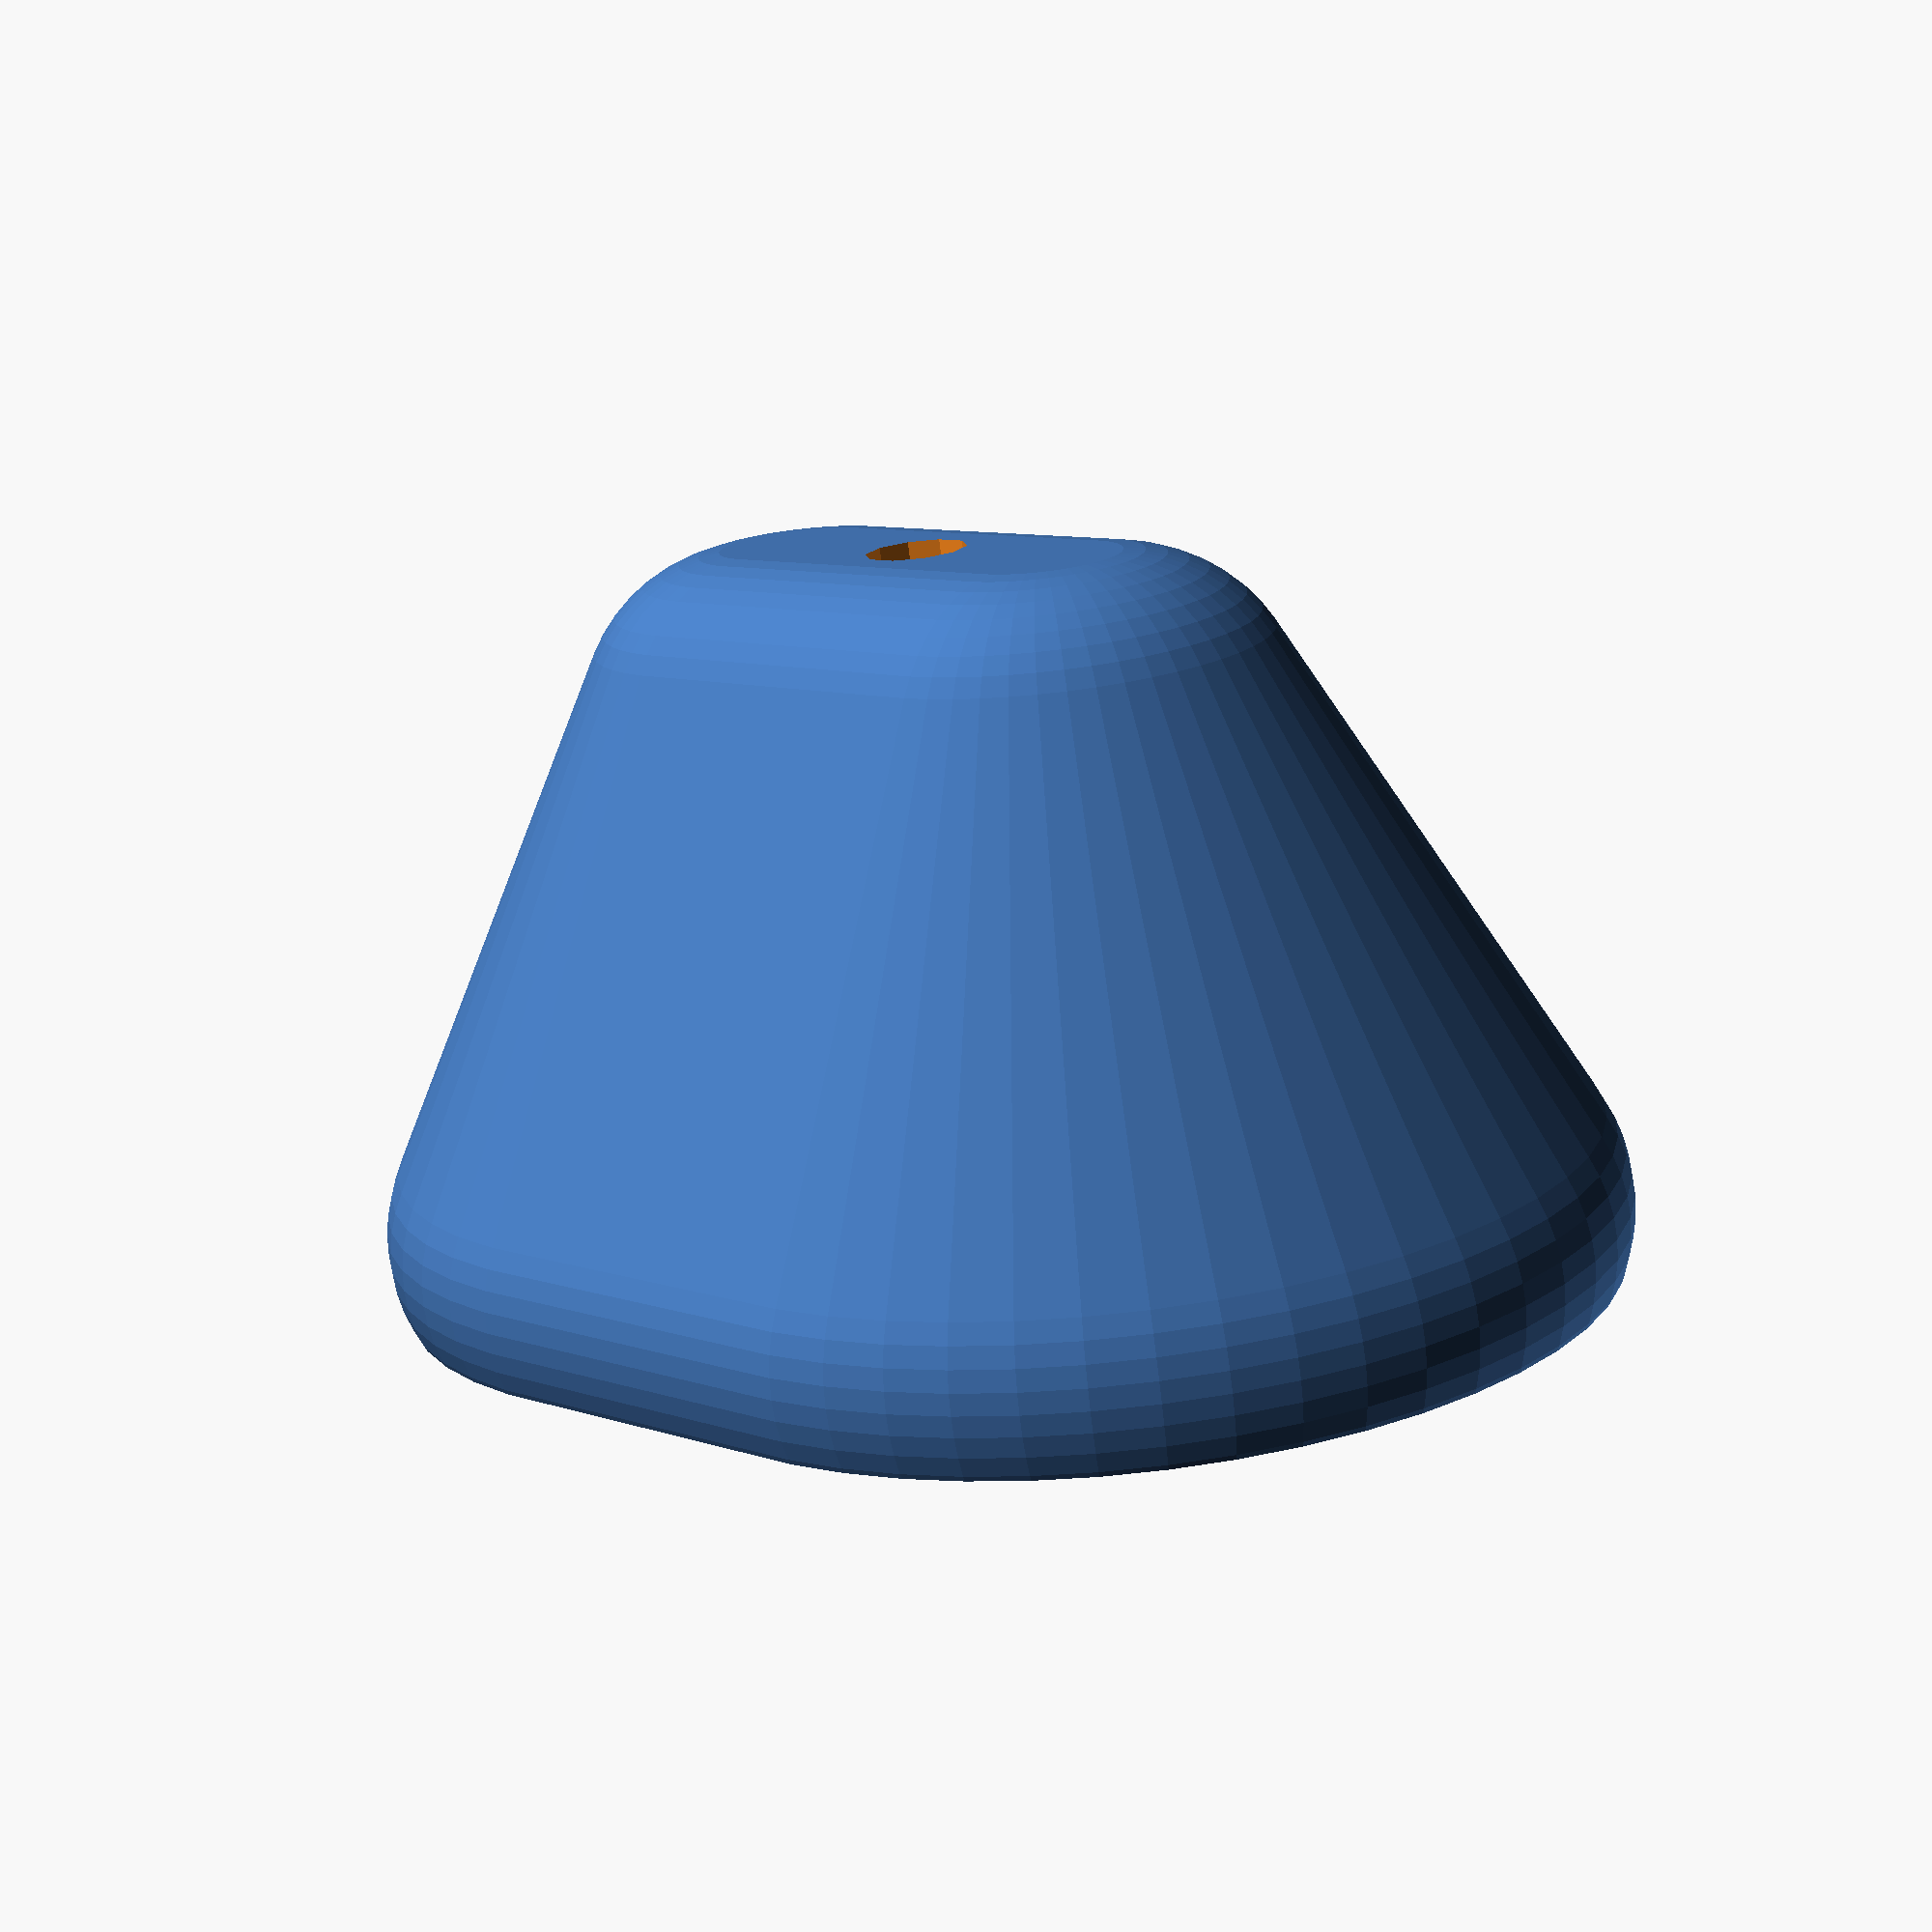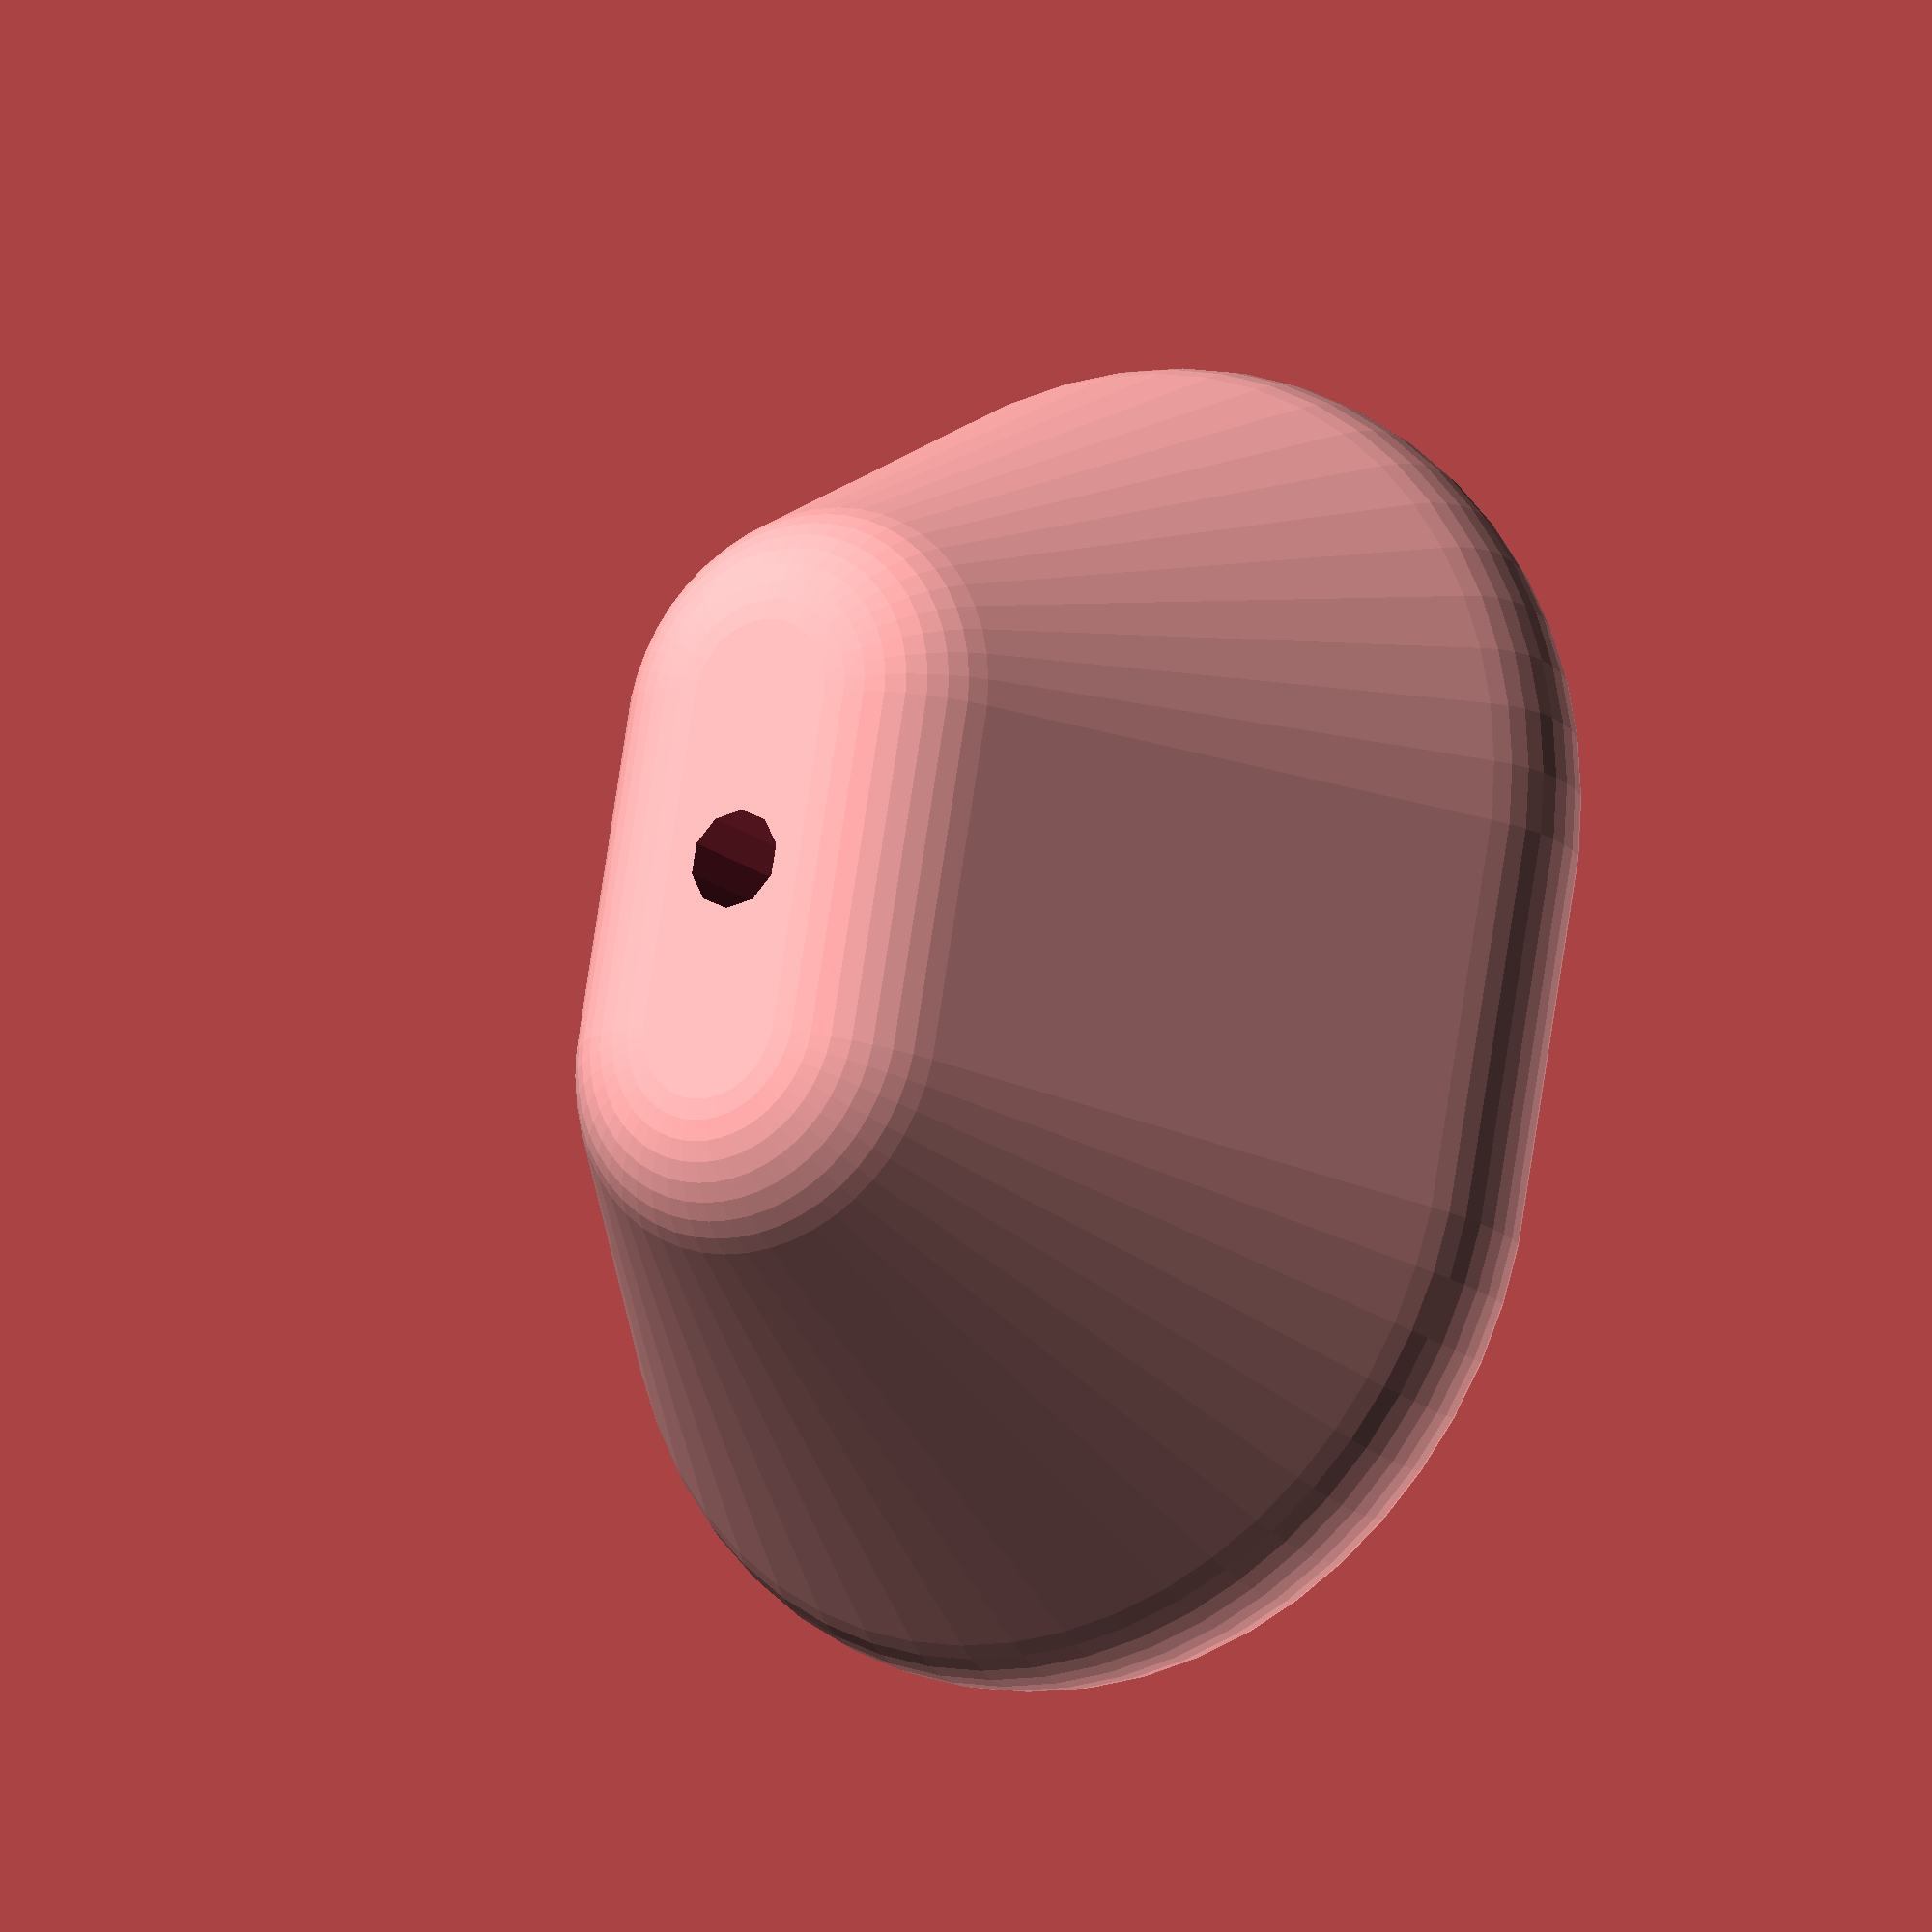
<openscad>
/** 
 * LED Holder for backlight.
 */

module _led( radius=10,length=20,led=2, thickness=2, led=1 ) {
    cylinder(h = thickness/2, r = led, center = false, $fn=10);
    cylinder(h = thickness*4, r = led, center = false, $fn=10);
}

module _reflector(l=20,thickness=2,h=15,r1=10,r2=2) {
    translate([0,0,-thickness]) hull() {
        translate([l/2,0,-thickness]) hull() {
            minkowski($fn=50) {
                cylinder(h=h, r1=r1, r2=r2, center=true);
                translate([0,0,r1]) sphere(r=r1/2);
            }
        }
        translate([-l/2,0,-thickness]) hull() {
            minkowski($fn=50) {
                cylinder(h=h, r1=r1, r2=r2, center=true);
                translate([0,0,r1]) sphere(r=r1/2);
            }
        }
    }
}

module reflector( h=15,r1=10,r2=2,l=50,thickness=2,led=1.5,span=10) {

    difference() {
        _reflector(l=l,h=h,r1=r1,r2=r2,h=h,thickness=0);
        _reflector(l=l,h=h,r1=r1,r2=r2,h=h,thickness=thickness);

        if(l>=(2*span)) {
            _diff=floor((l)/span);
            _start = (l/2)+((l)-((_diff)*span));
            echo("diff:", _diff, ", start:", _start );
            translate([-_start,0,h])
                for(i=[0 : _diff ] ) 
                    translate([i*span,0,0]) _led( r1, l, led, thickness, led );
        } else {
            translate([0,0,h]) _led( r1, l, led, thickness, led );
        }
    }
}

reflector(h=15,l=10,r1=10,r2=2,thickness=2,led=1.5,span=20);

</openscad>
<views>
elev=255.1 azim=44.1 roll=173.4 proj=p view=wireframe
elev=17.6 azim=100.3 roll=33.2 proj=o view=solid
</views>
